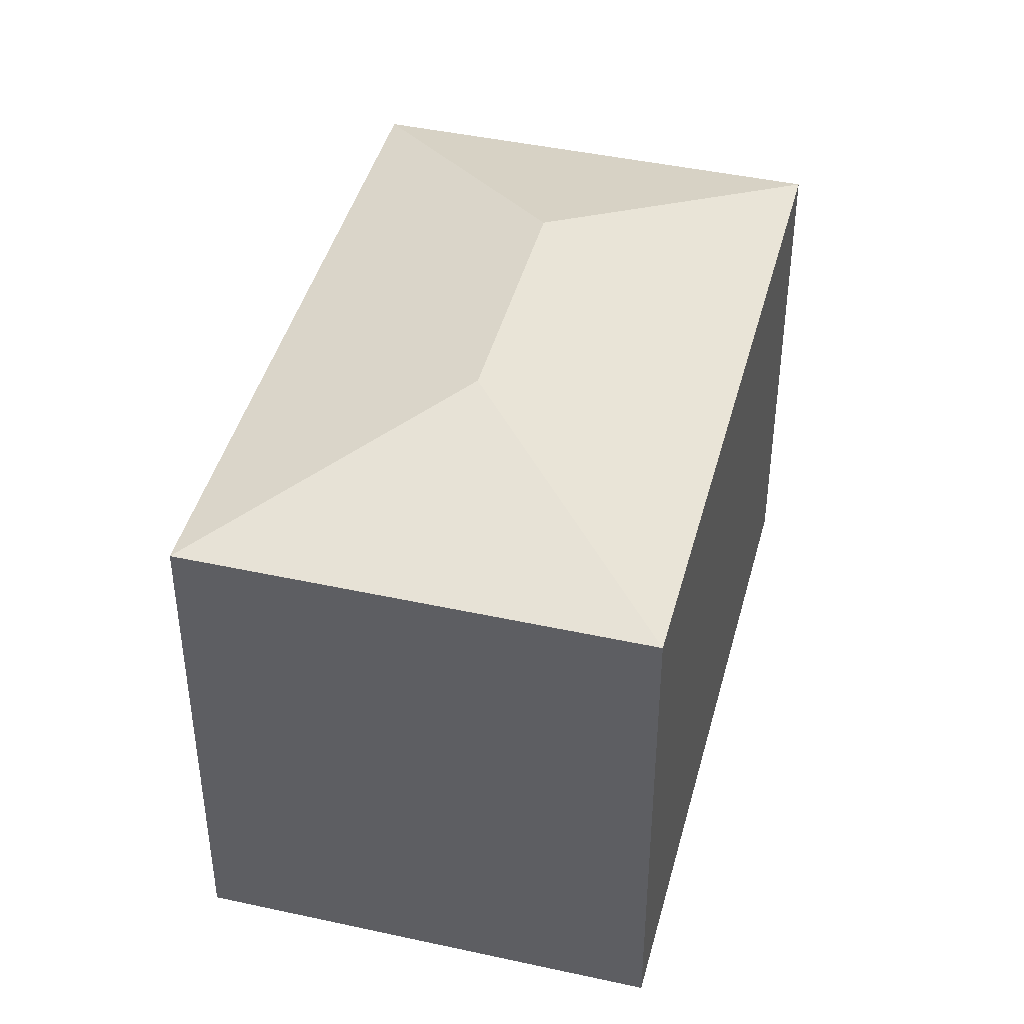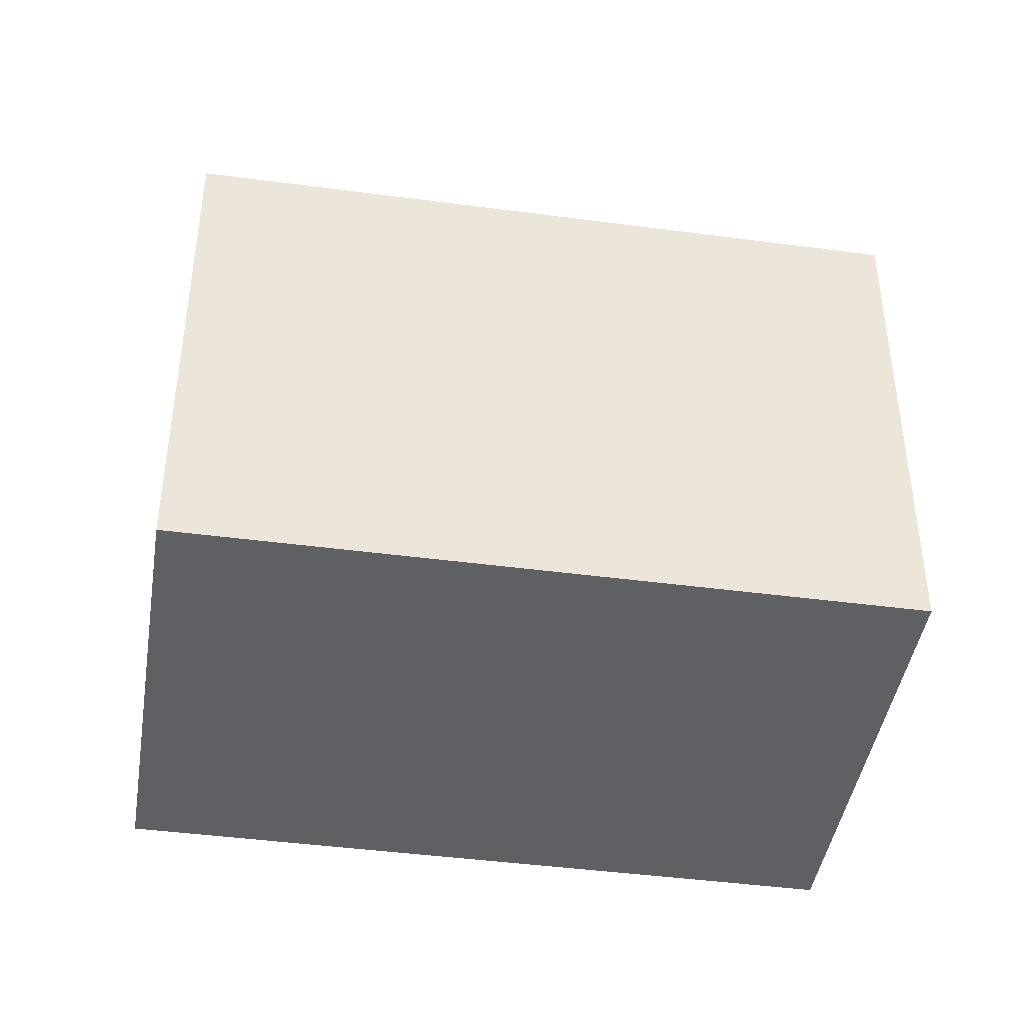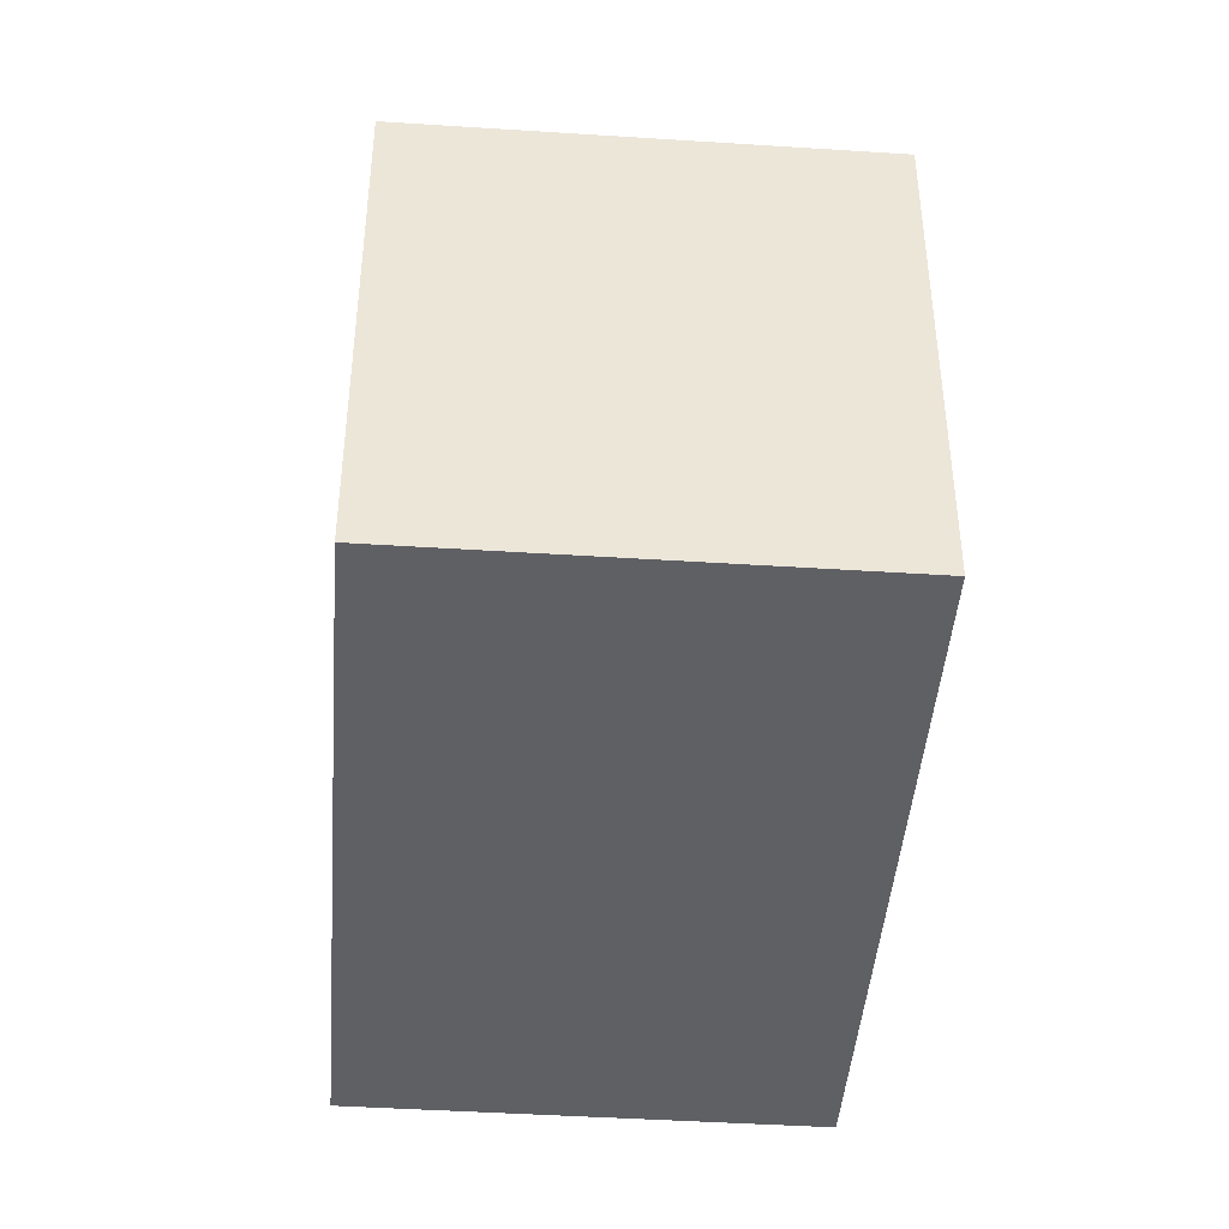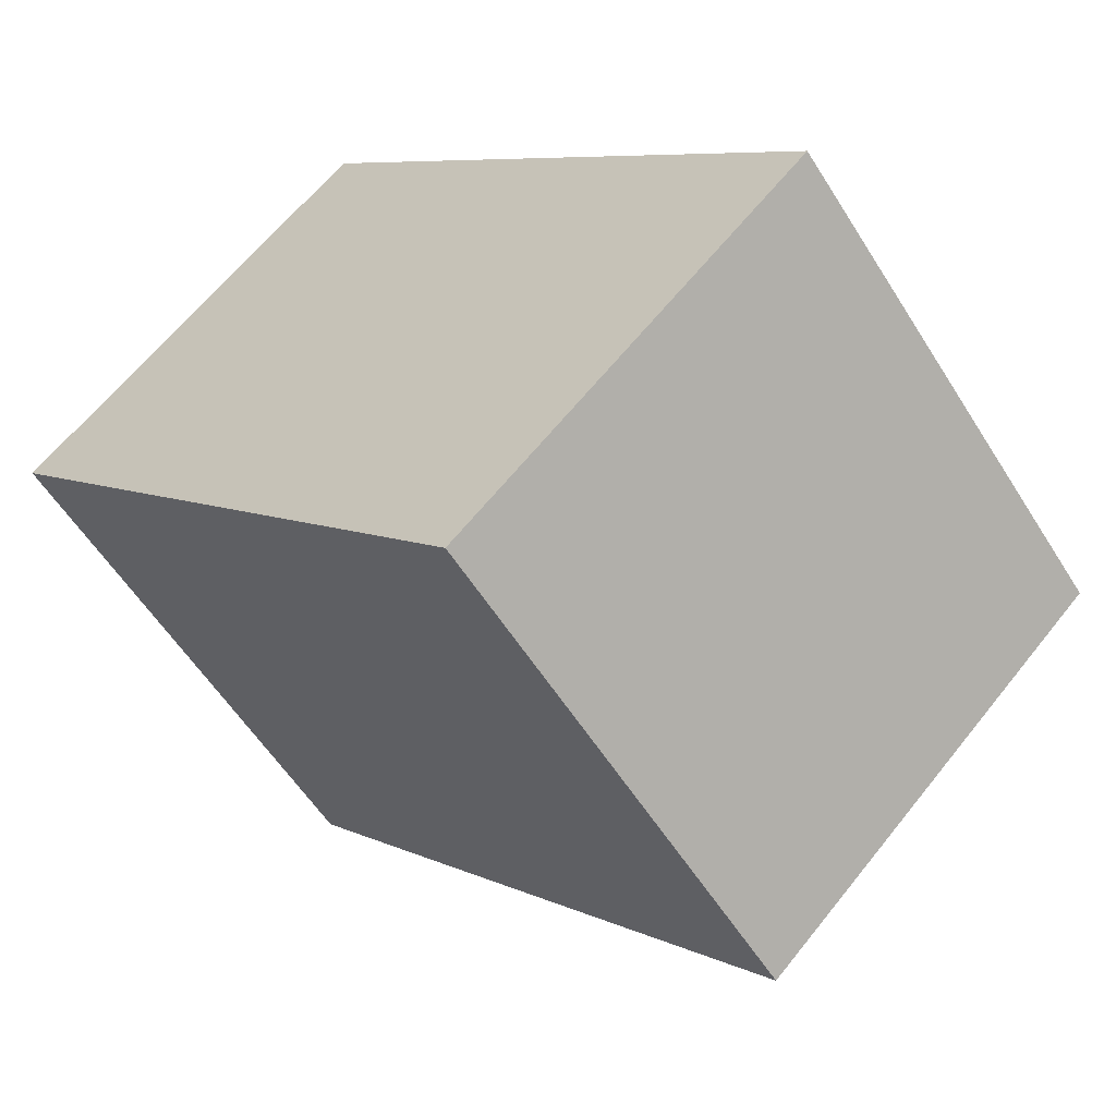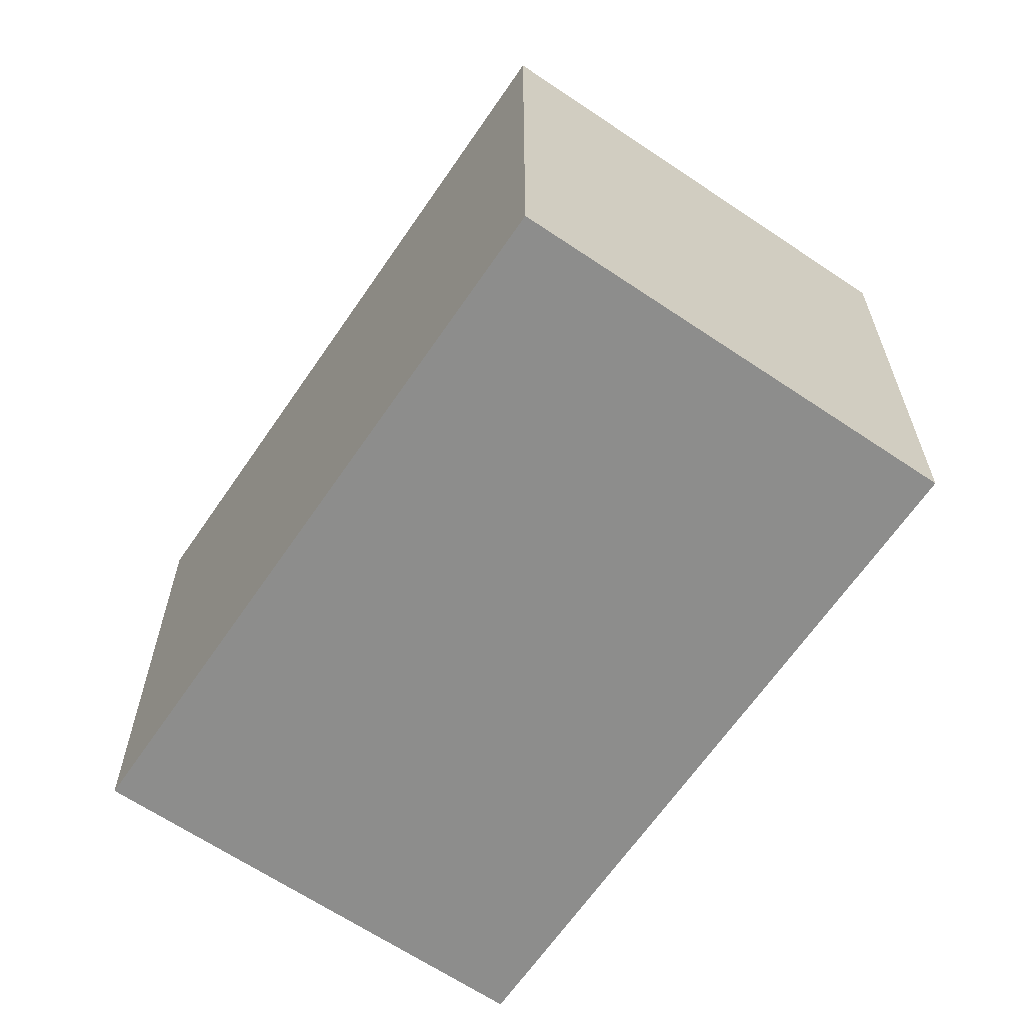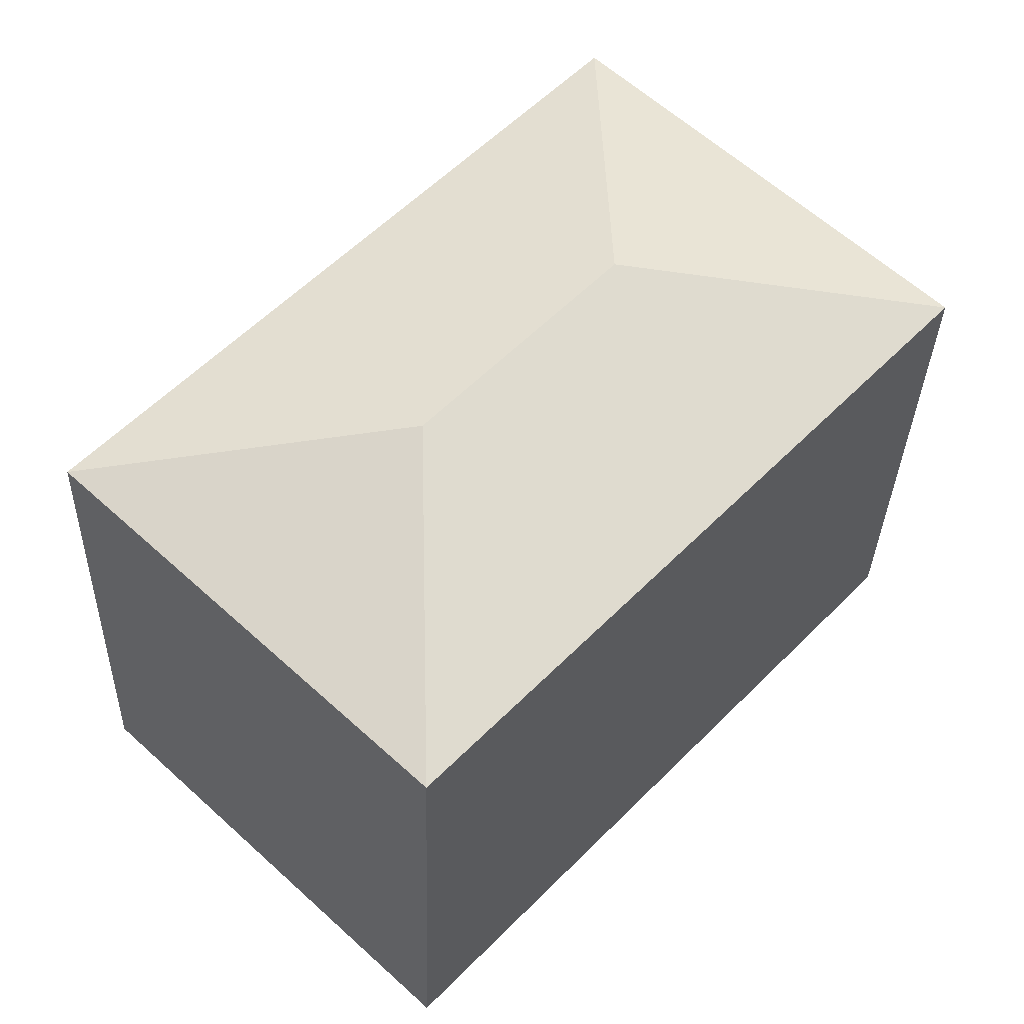
<metadata>
{"format":"obj","ext":"obj","renderer":"f3d","projection":"perspective","resolution":1024,"background":"white","views":[{"elev":43.4,"azim":-28.8,"up":"+Y"},{"elev":-43.3,"azim":37.7,"up":"+Y"},{"elev":-43.9,"azim":132.3,"up":"+Y"},{"elev":-56.4,"azim":31.6,"up":"+Z"},{"elev":-64.5,"azim":102.4,"up":"+Y"},{"elev":-32.5,"azim":178.4,"up":"+Z"}]}
</metadata>
<code>
v  7.285 4.768 -2.404
v  4.721 5.429 -1.849
v  7.78 4.768 -1.937
v  5.236 4.768 -4.339
v  4.633 4.768 -4.908
v  3.147 4.768 2.97
v  3.059 5.429 -0.088
v  0 4.768 2.92e-16
v  4.633 3.005e-16 -4.908
v  0 0 0
v  3.147 -1.819e-16 2.97
v  7.78 1.186e-16 -1.937
v  7.285 1.472e-16 -2.404
v  5.236 2.657e-16 -4.339
g defaultobject
f 1 2 3
f 2 1 4
f 2 4 5
f 2 6 3
f 6 2 7
f 7 5 8
f 5 7 2
f 7 8 6
f 9 8 5
f 8 9 10
f 10 6 8
f 6 10 11
f 11 3 6
f 3 11 12
f 12 1 3
f 1 12 4
f 4 12 5
f 5 12 9
f 9 12 13
f 9 13 14
f 10 12 11
f 12 10 13
f 13 10 9
f 13 9 14

</code>
